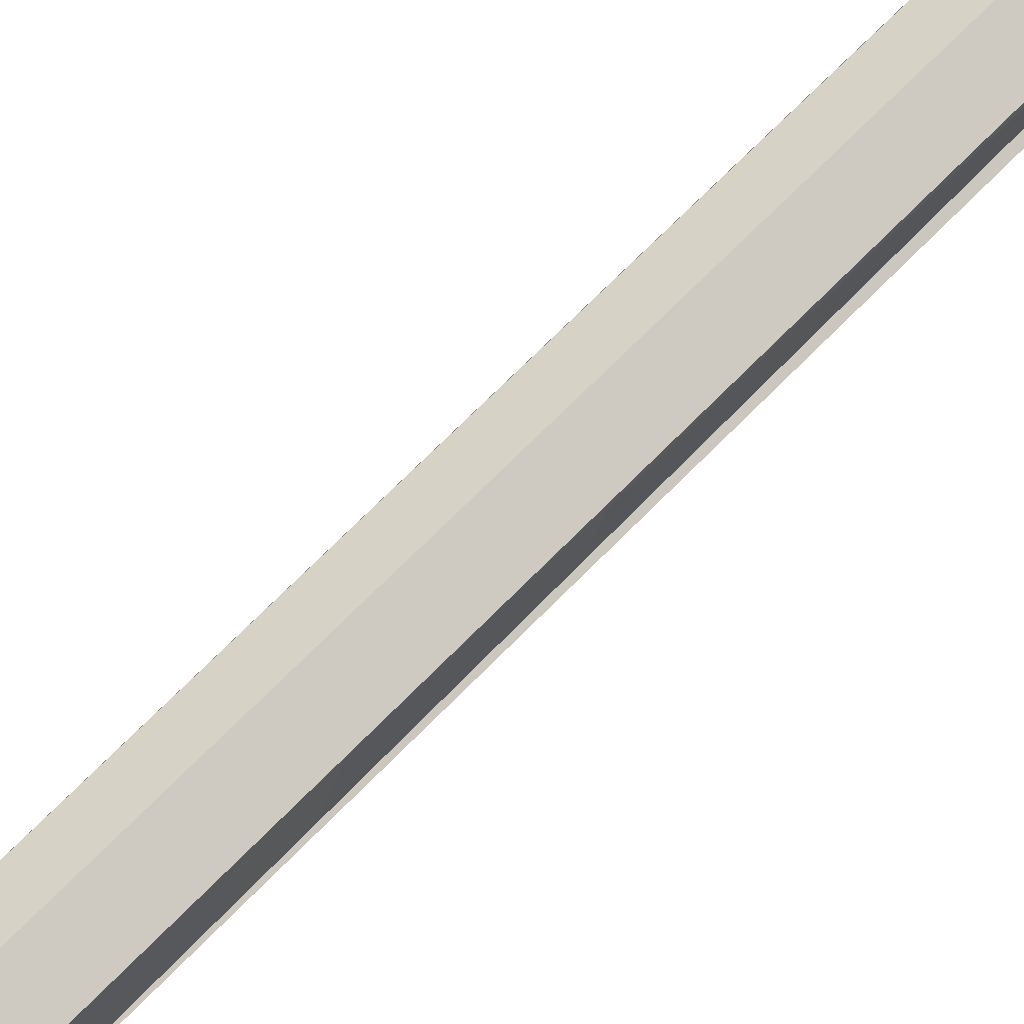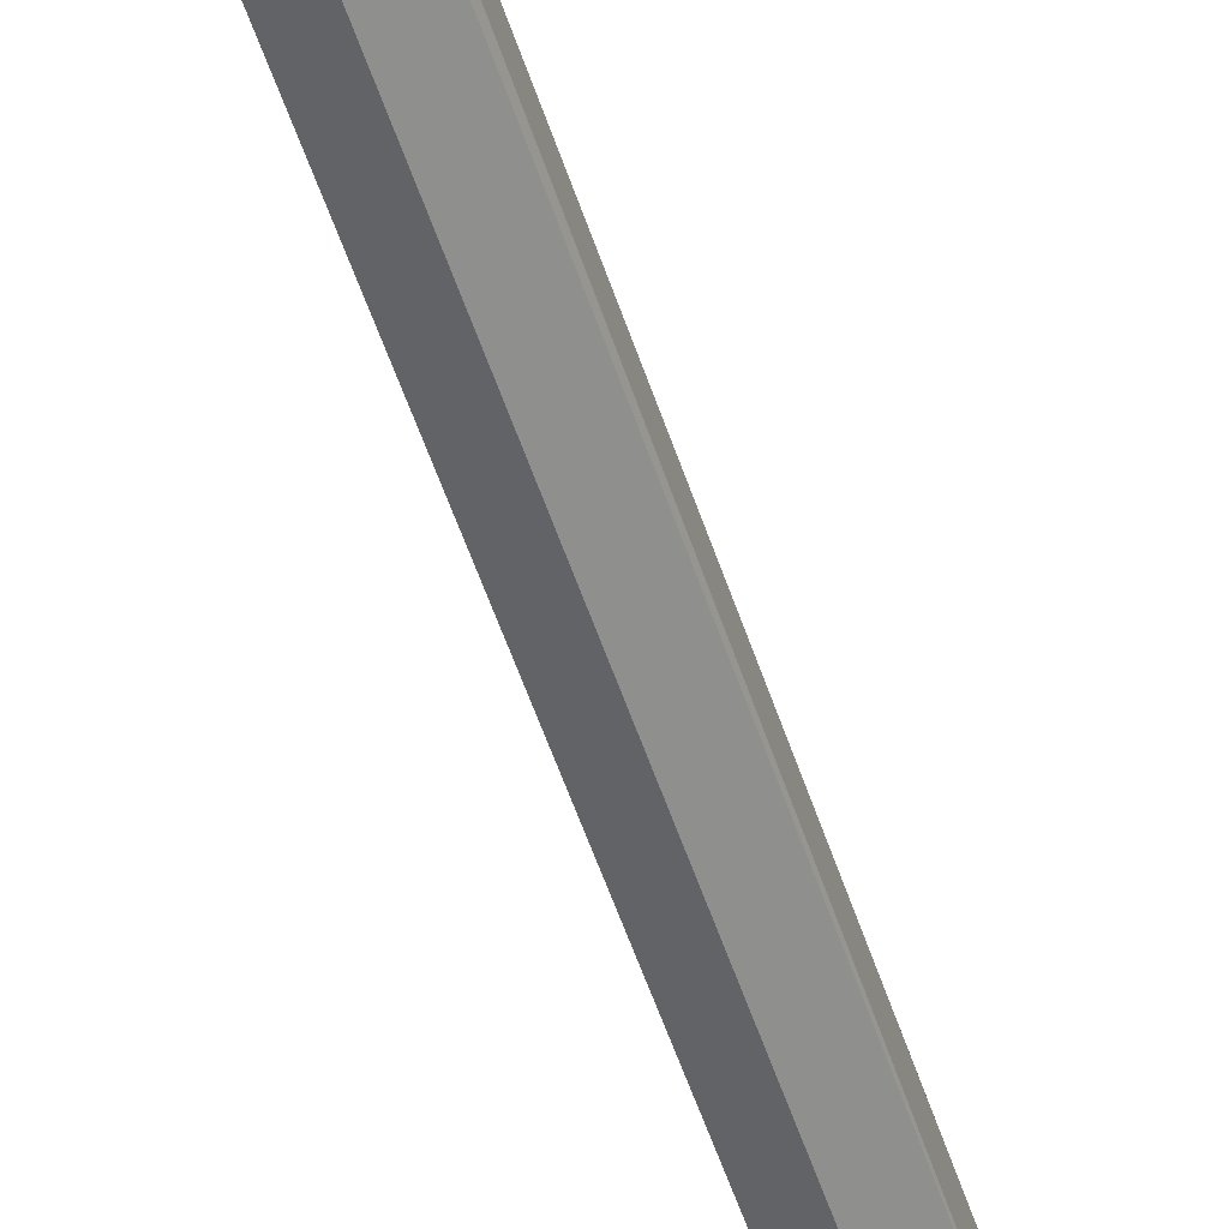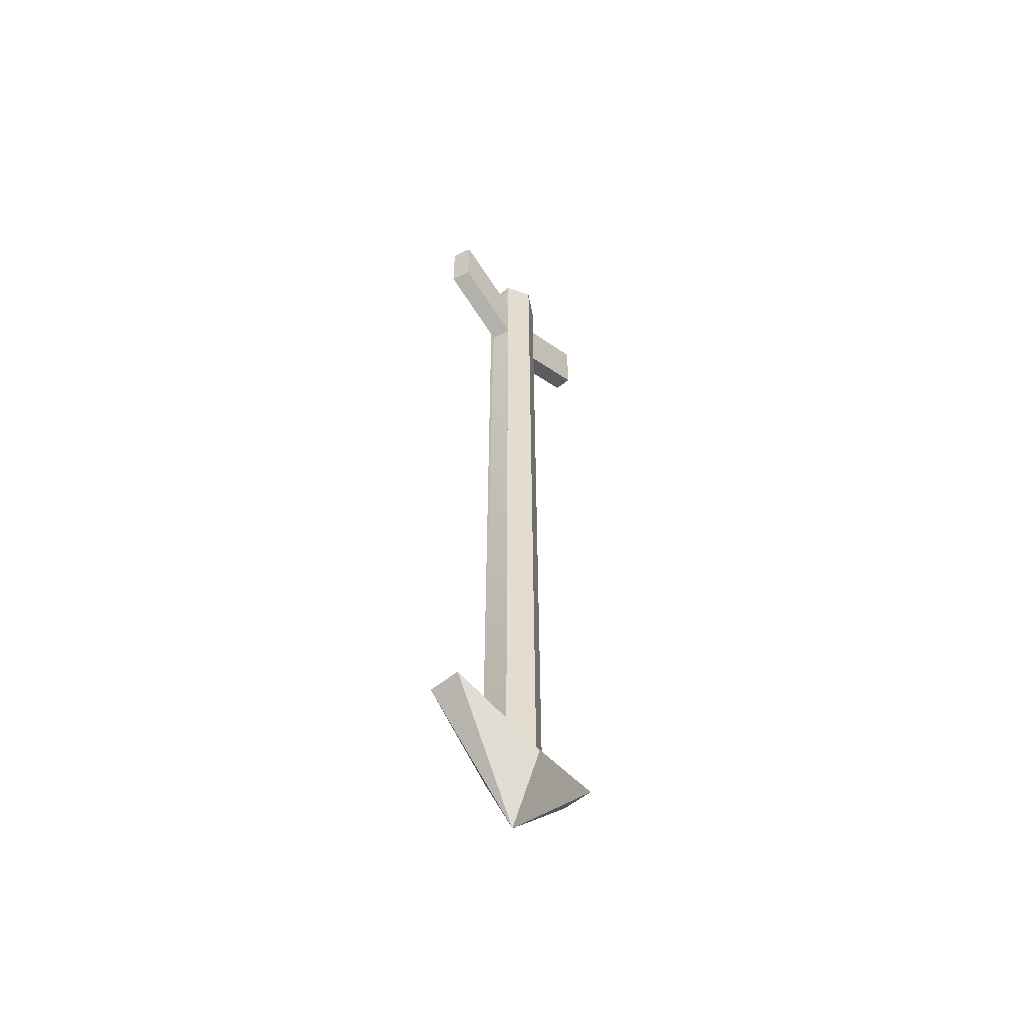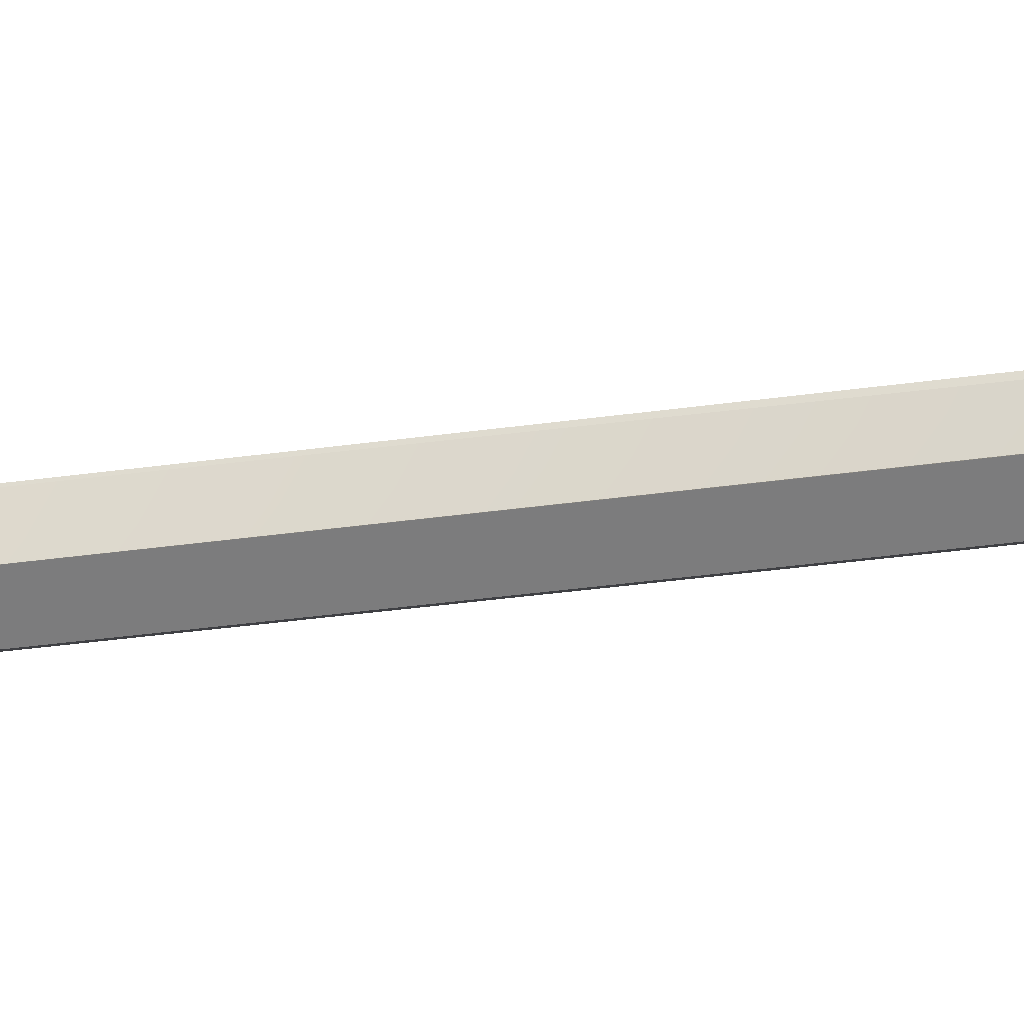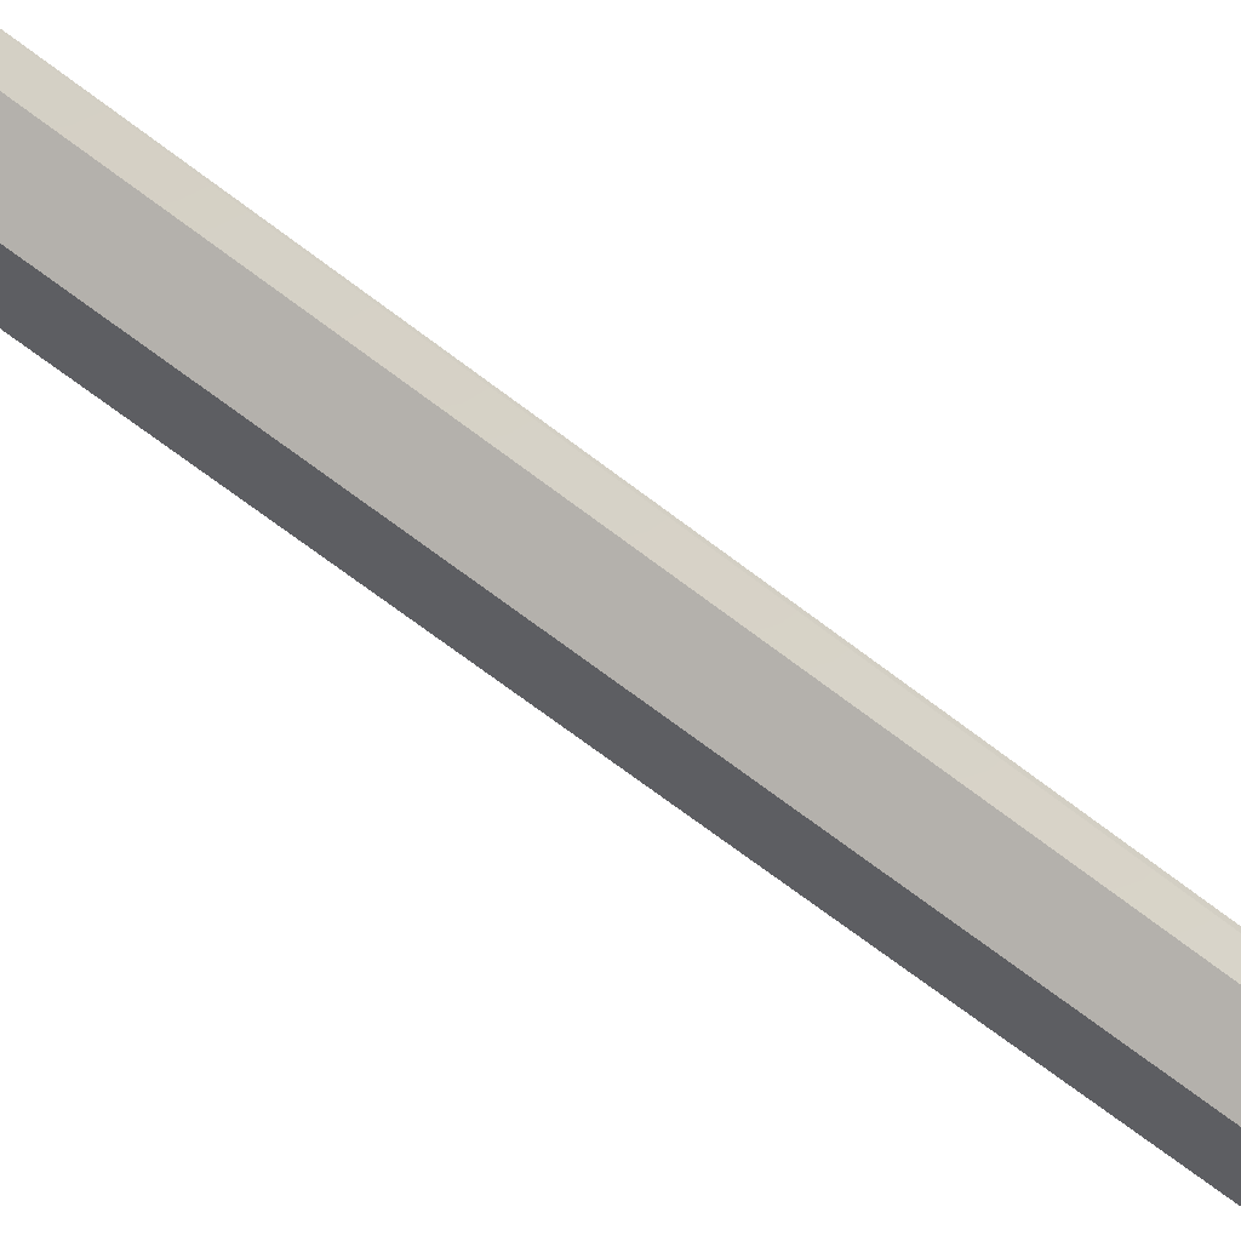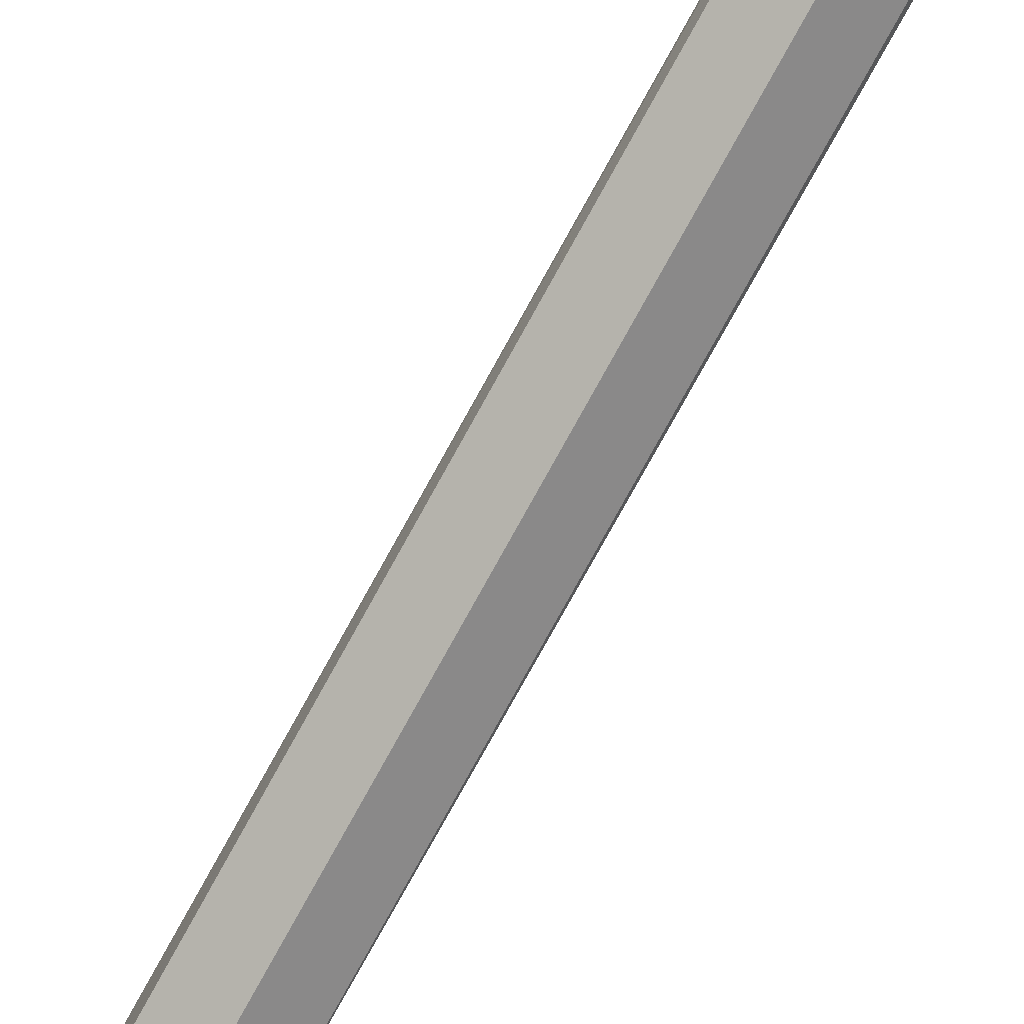
<metadata>
{"format":"obj","ext":"obj","renderer":"f3d","projection":"perspective","resolution":1024,"background":"white","views":[{"elev":59.2,"azim":-138.1,"up":"+Y"},{"elev":-54.9,"azim":18.2,"up":"+Y"},{"elev":-56.5,"azim":-49.7,"up":"+Z"},{"elev":-30.8,"azim":-78.1,"up":"+Y"},{"elev":-57.9,"azim":-130.2,"up":"+Y"},{"elev":-77.8,"azim":-28.9,"up":"+Y"}]}
</metadata>
<code>
o Circle
v -0.001031 -0.06248 1.035
v 0.05472 -0.03129 1.035
v -0.001031 0.06234 1.035
v 0.05472 0.03114 1.035
v -0.0568 0.03114 1.035
v -0.0568 -0.03129 1.035
v -0.0568 0.03114 -0.9735
v -0.2112 -0.03609 -0.9129
v -0.0568 -0.03129 -0.9735
v -0.2112 0.03595 -0.9129
v -0.001031 -0.06248 -0.9735
v 0.05949 -0.02059 0.7863
v 0.05949 -0.02059 0.9423
v 0.05472 -0.03129 -0.9735
v -0.04614 -0.02431 0.7894
v -0.04614 -0.02431 0.9392
v -0.001031 0.06234 -0.9735
v 0.05472 0.03114 -0.9735
v -0.001031 0.07197 -0.9908
v -0.001031 -7.2e-05 -1.165
v -0.001031 -0.07211 -0.9908
v 0.2091 -0.03609 -0.9129
v 0.2091 0.03595 -0.9129
v -0.0565 0.02175 0.9392
v -0.2226 -0.02431 1.039
v -0.233 0.02175 1.039
v -0.0565 0.02175 0.7894
v 0.05949 0.02045 0.9423
v 0.2285 0.02045 0.8839
v 0.05949 0.02045 0.7863
v 0.2285 0.02045 1.04
v 0.2285 -0.02059 1.04
v 0.2285 -0.02059 0.8839
v -0.2226 -0.02431 0.8895
v -0.233 0.02175 0.8895
f 1 2 3
f 2 4 3
f 3 5 6
f 6 1 3
f 7 8 9
f 7 10 8
f 6 11 1
f 6 9 11
f 2 12 13
f 2 14 12
f 6 15 9
f 6 16 15
f 1 14 2
f 1 11 14
f 4 17 3
f 4 18 17
f 3 7 5
f 3 17 7
f 10 19 20
f 14 21 22
f 14 11 21
f 17 23 19
f 17 18 23
f 7 19 10
f 7 17 19
f 11 8 21
f 11 9 8
f 14 23 18
f 14 22 23
f 21 8 20
f 23 22 20
f 8 10 20
f 22 21 20
f 19 23 20
f 24 25 16
f 24 26 25
f 9 27 7
f 9 15 27
f 6 24 16
f 6 5 24
f 5 27 24
f 5 7 27
f 28 29 30
f 28 31 29
f 2 28 4
f 2 13 28
f 4 30 18
f 4 28 30
f 18 12 14
f 18 30 12
f 32 29 31
f 32 33 29
f 30 33 12
f 30 29 33
f 13 33 32
f 13 12 33
f 13 31 28
f 13 32 31
f 26 34 25
f 26 35 34
f 24 35 26
f 24 27 35
f 27 34 35
f 27 15 34
f 16 34 15
f 16 25 34

</code>
